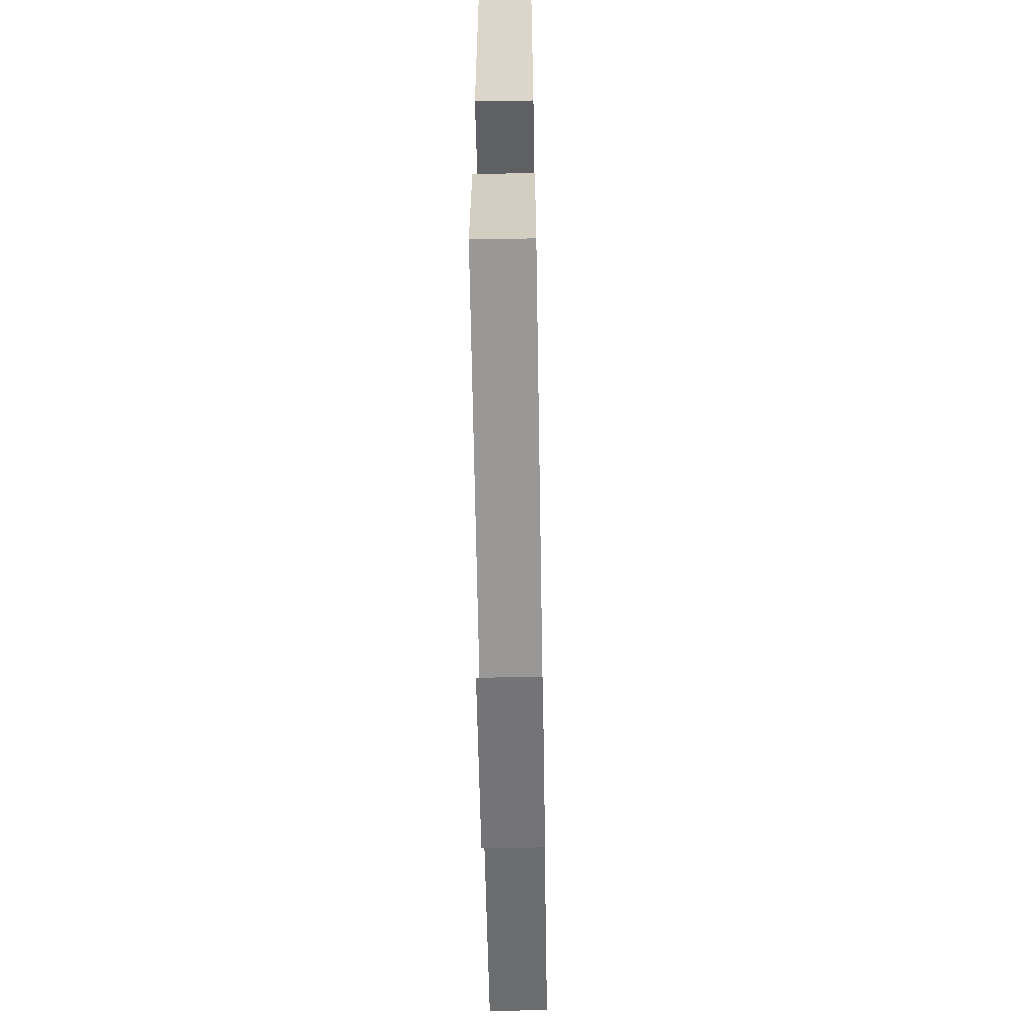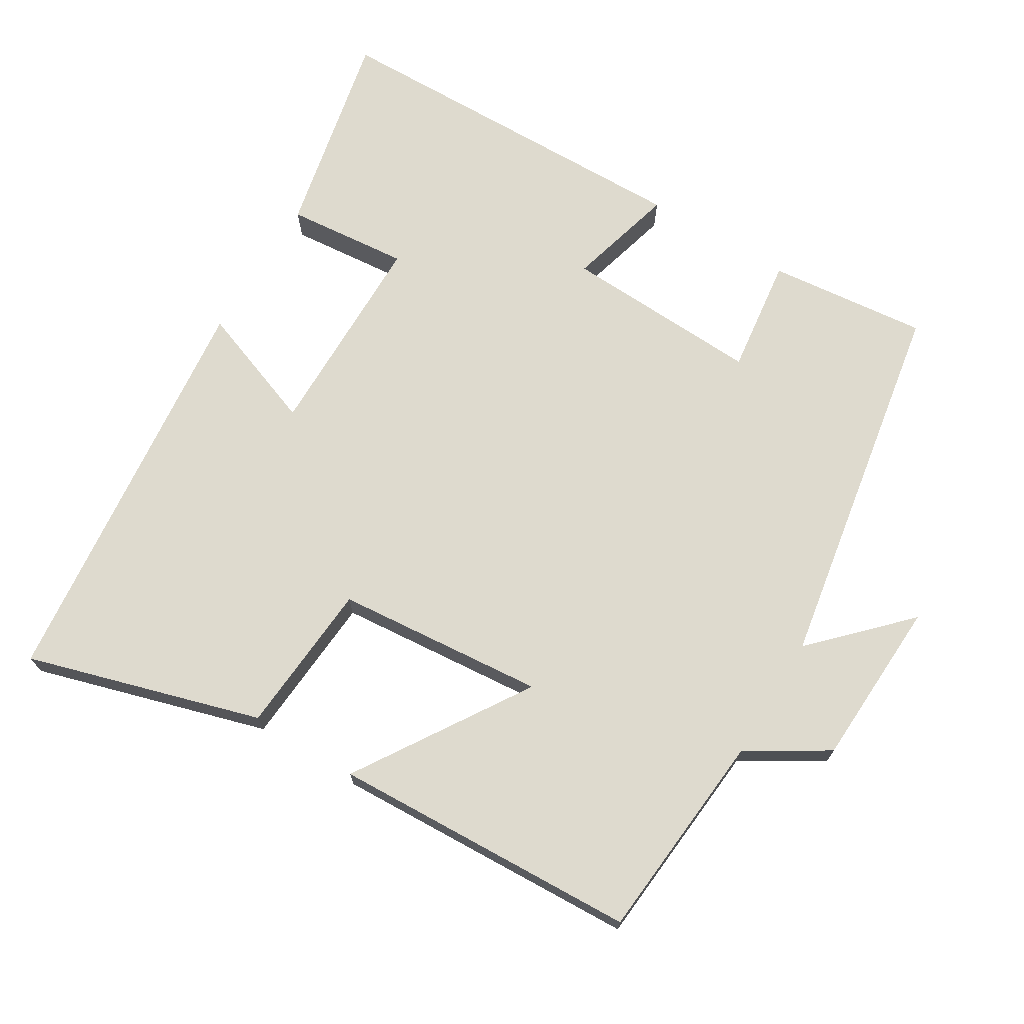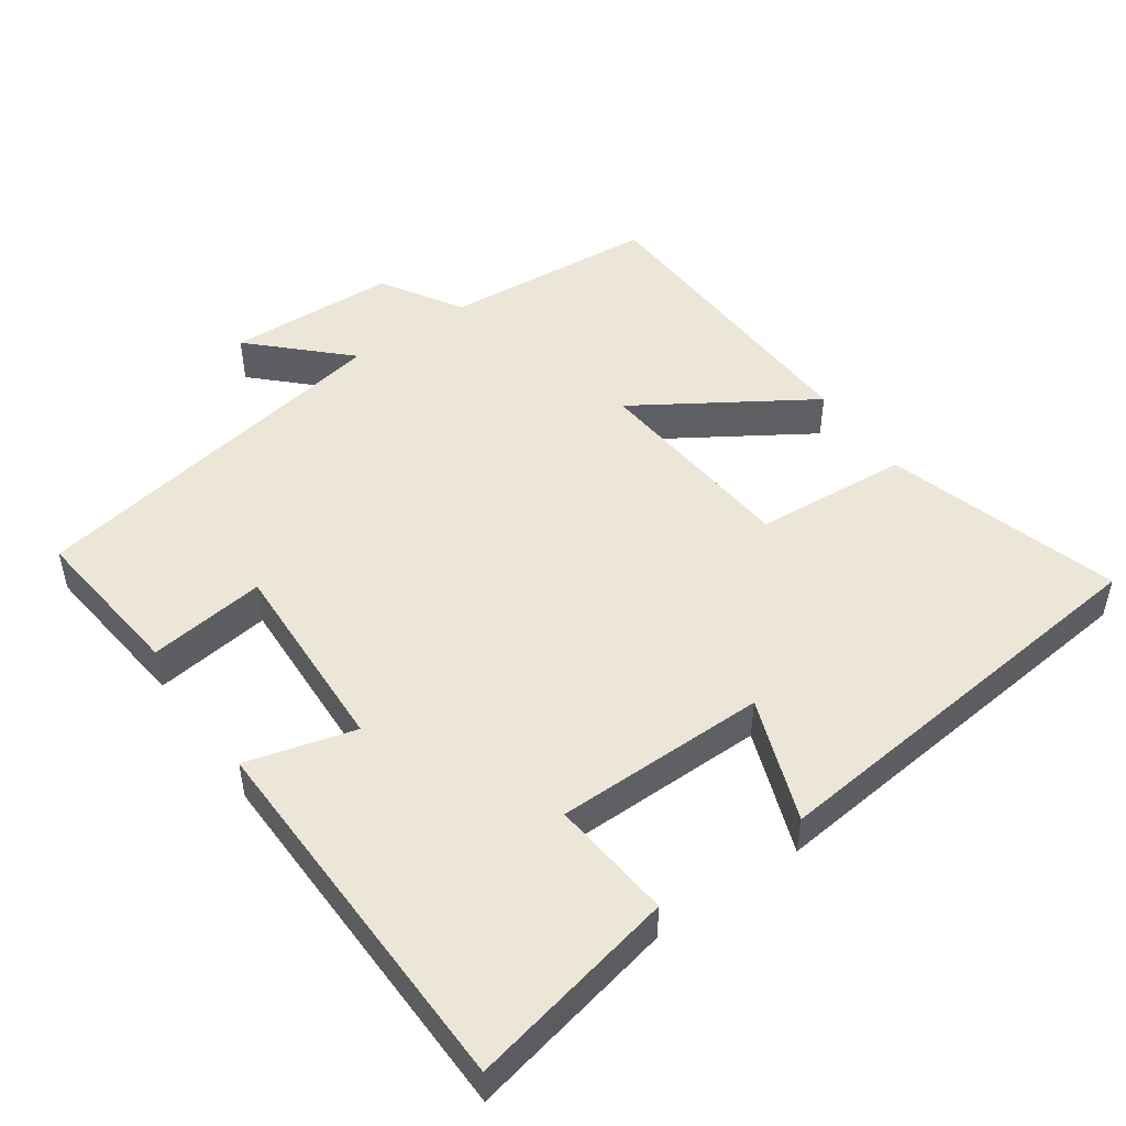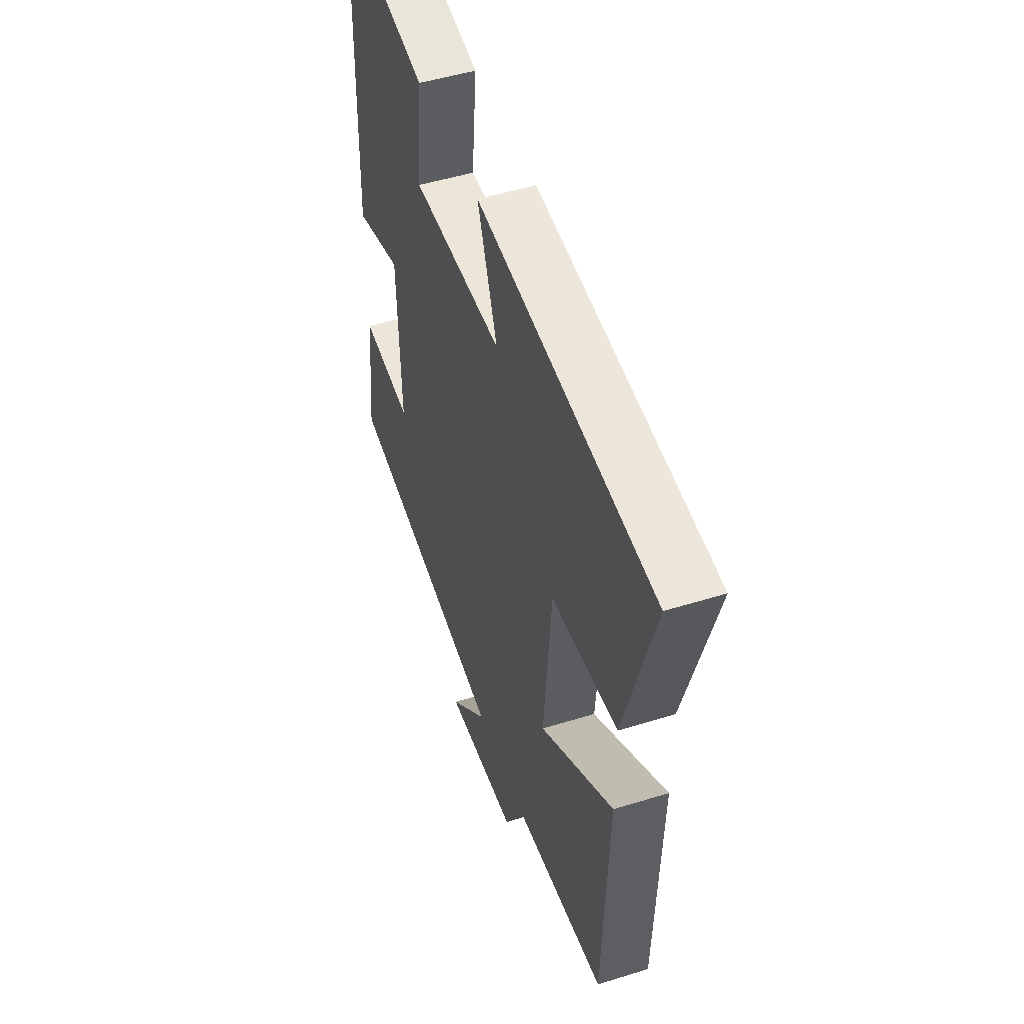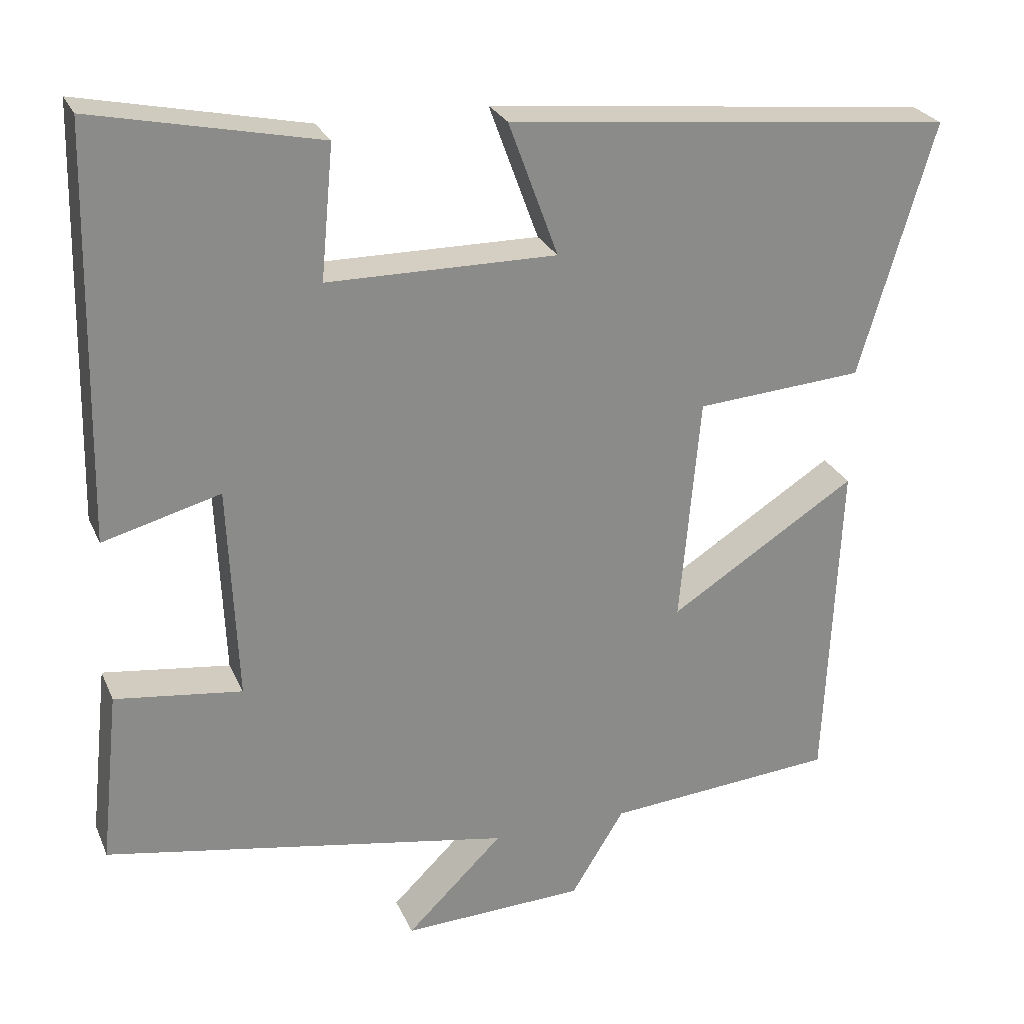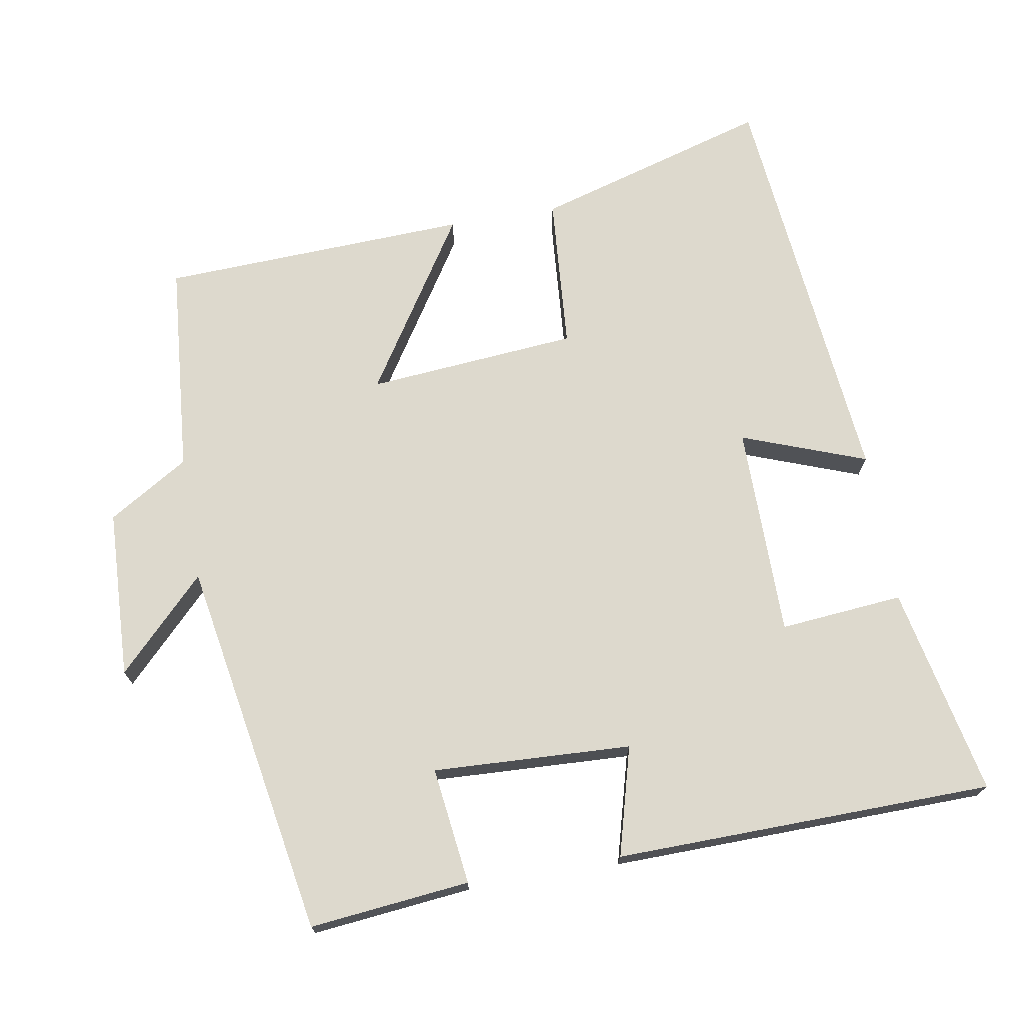
<metadata>
{"format":"obj","ext":"obj","renderer":"f3d","projection":"perspective","resolution":1024,"background":"white","views":[{"elev":-58.7,"azim":-89.0,"up":"+Z"},{"elev":71.1,"azim":121.3,"up":"+Y"},{"elev":49.1,"azim":-35.1,"up":"+Y"},{"elev":48.9,"azim":70.9,"up":"+Z"},{"elev":26.0,"azim":-19.7,"up":"+Z"},{"elev":72.0,"azim":-99.6,"up":"+Y"}]}
</metadata>
<code>
v -0.524 0.07 -0.407
v -0.5 0.07 -0.183
v -0.336 0.07 -0.204
v -0.348 0.07 0.074
v -0.5 0.07 0.033
v -0.489 0.07 0.562
v -0.197 0.07 0.5
v -0.213 0.07 0.328
v 0.083 0.07 0.326
v 0.019 0.07 0.5
v 0.597 0.07 0.44
v 0.5 0.07 0.112
v 0.284 0.07 0.096
v 0.258 0.07 -0.198
v 0.5 0.07 -0.044
v 0.481 0.07 -0.475
v 0.184 0.07 -0.5
v 0.115 0.07 -0.612
v -0.121 0.07 -0.622
v 0.004 0.07 -0.5
v -0.524 0 -0.407
v -0.5 0 -0.183
v -0.336 0 -0.204
v -0.348 0 0.074
v -0.5 0 0.033
v -0.489 0 0.562
v -0.197 0 0.5
v -0.213 0 0.328
v 0.083 0 0.326
v 0.019 0 0.5
v 0.597 0 0.44
v 0.5 0 0.112
v 0.284 0 0.096
v 0.258 0 -0.198
v 0.5 0 -0.044
v 0.481 0 -0.475
v 0.184 0 -0.5
v 0.115 0 -0.612
v -0.121 0 -0.622
v 0.004 0 -0.5
f 17 18 19 20
f 16 17 20
f 15 16 20
f 14 15 20
f 13 14 20 1
f 11 12 13
f 10 11 13
f 9 10 13
f 8 9 13
f 6 7 8
f 5 6 8
f 4 5 8
f 3 4 8 13
f 1 2 3
f 1 3 13
f 40 39 38 37
f 40 37 36
f 40 36 35
f 40 35 34
f 21 40 34 33
f 33 32 31
f 33 31 30
f 33 30 29
f 33 29 28
f 28 27 26
f 28 26 25
f 28 25 24
f 33 28 24 23
f 23 22 21
f 33 23 21
f 1 21 22 2
f 2 22 23 3
f 3 23 24 4
f 4 24 25 5
f 5 25 26 6
f 6 26 27 7
f 7 27 28 8
f 8 28 29 9
f 9 29 30 10
f 10 30 31 11
f 11 31 32 12
f 12 32 33 13
f 13 33 34 14
f 14 34 35 15
f 15 35 36 16
f 16 36 37 17
f 17 37 38 18
f 18 38 39 19
f 19 39 40 20
f 20 40 21 1

</code>
